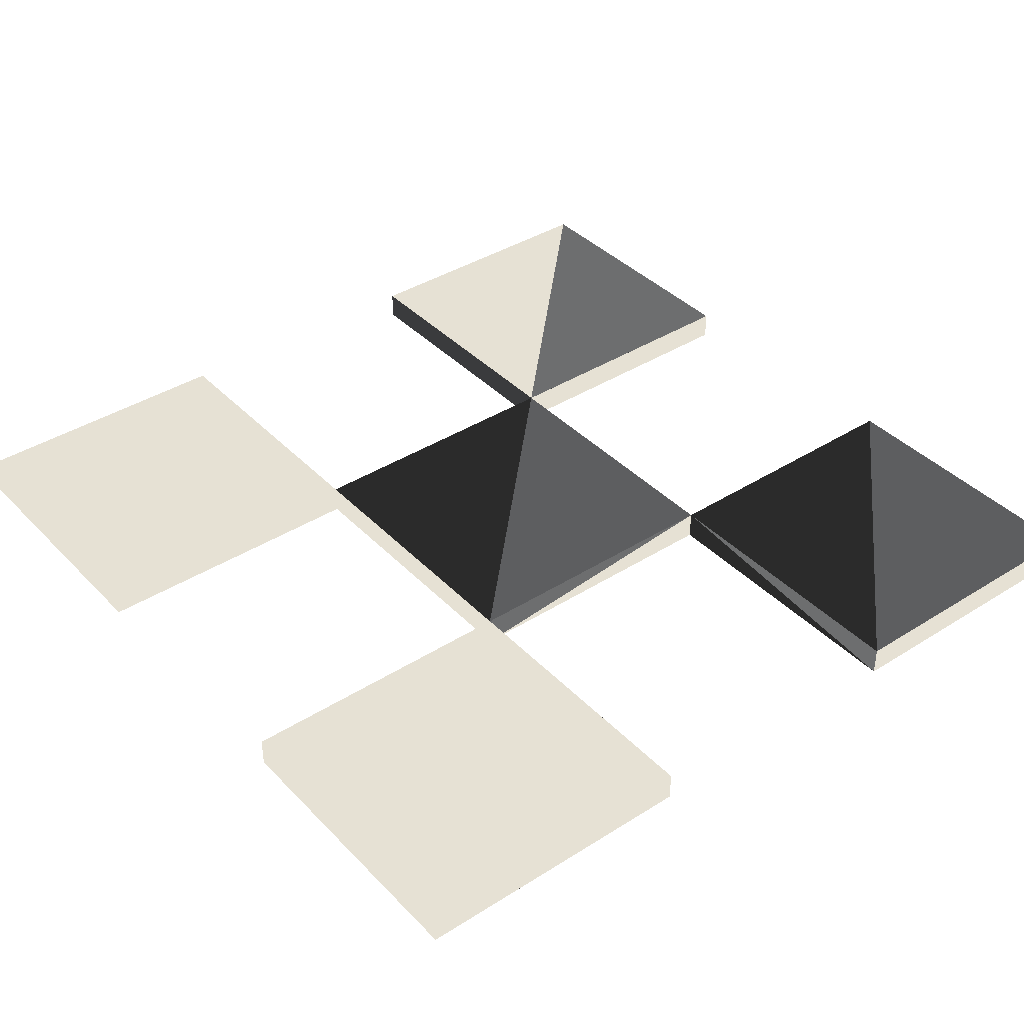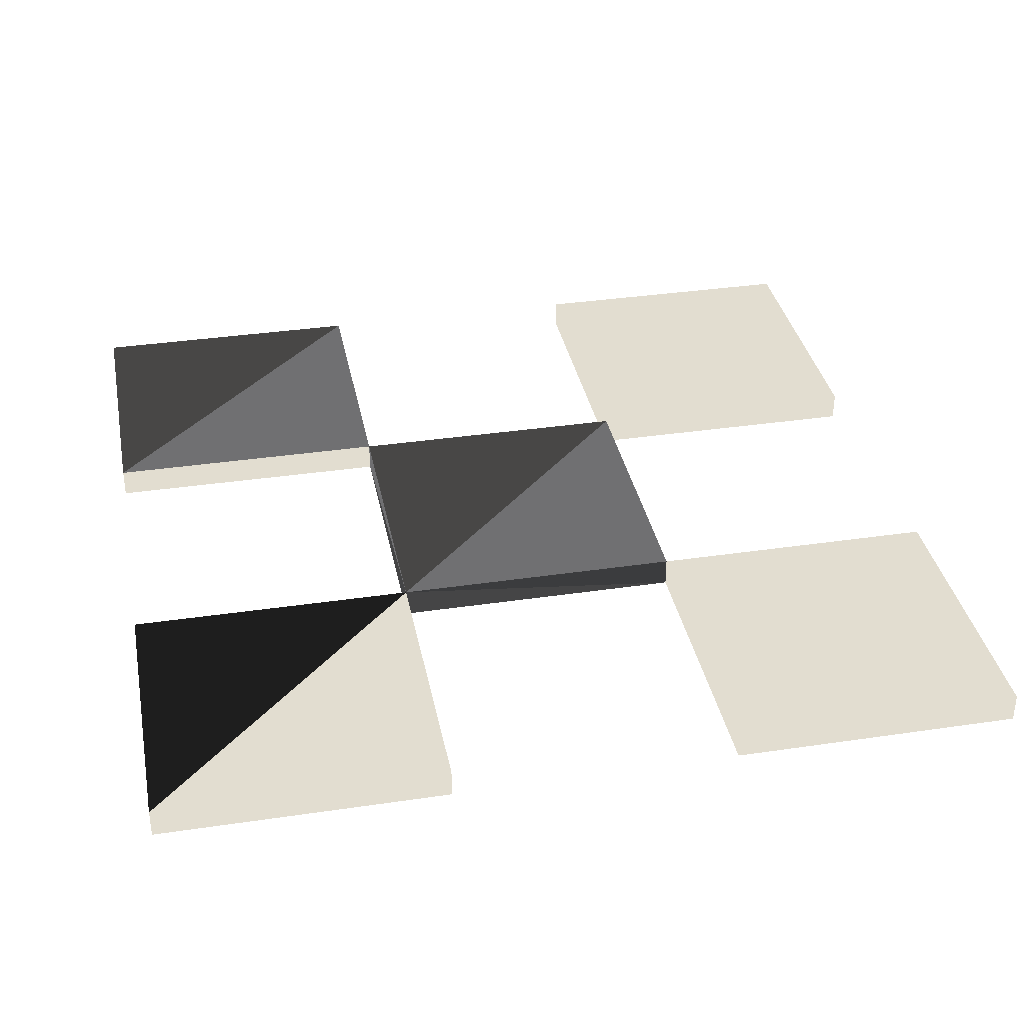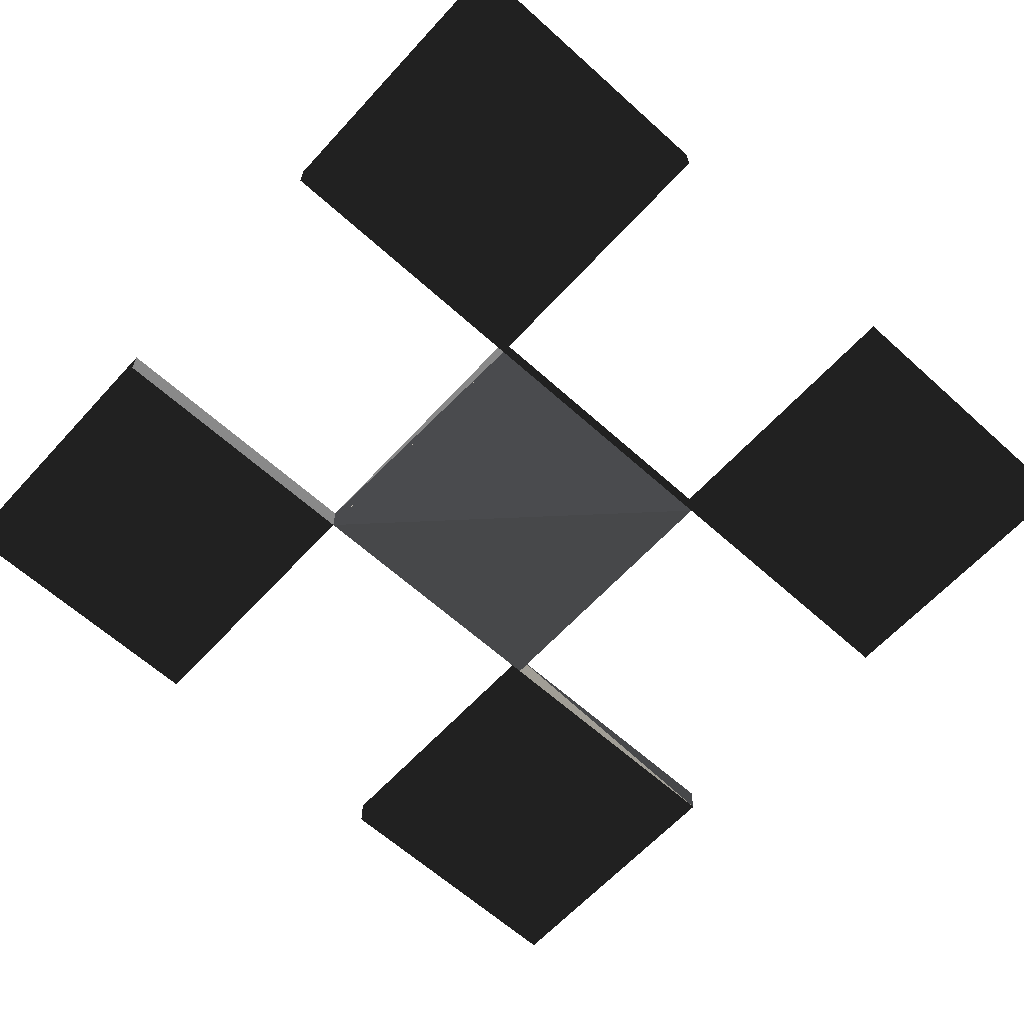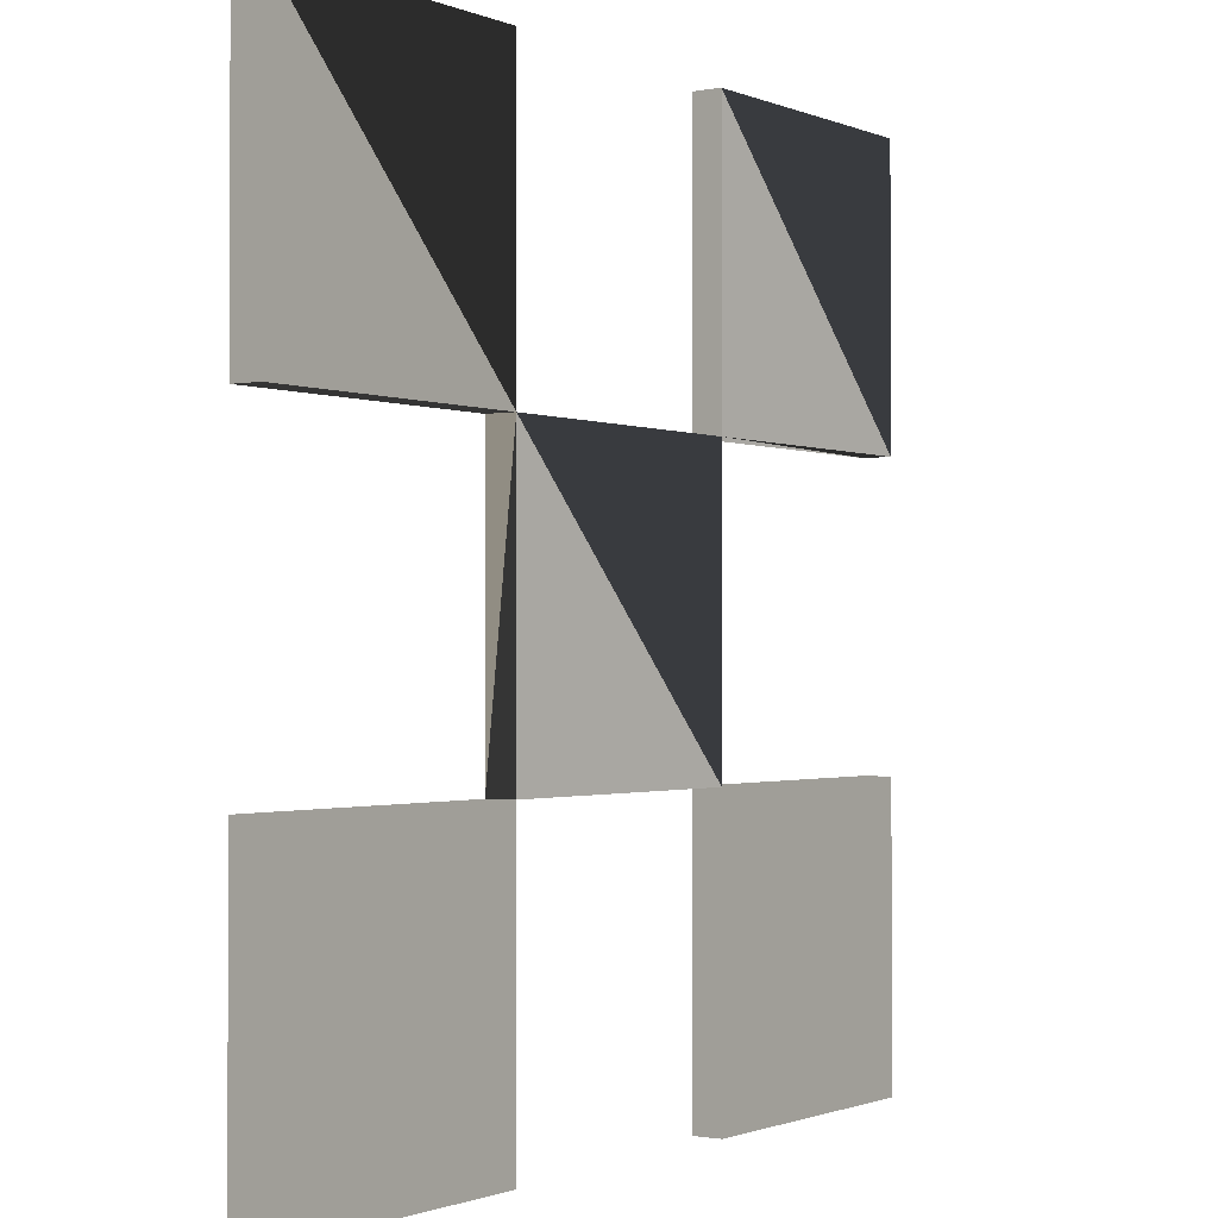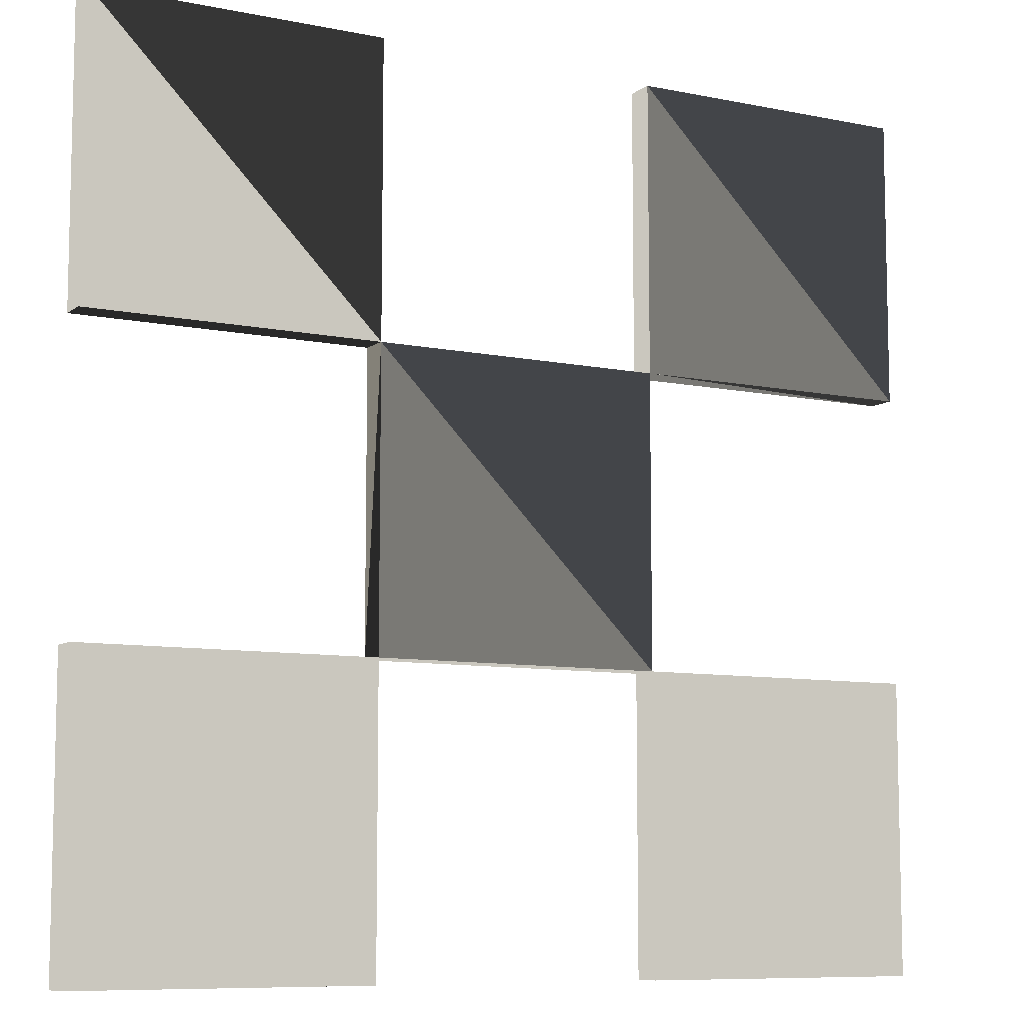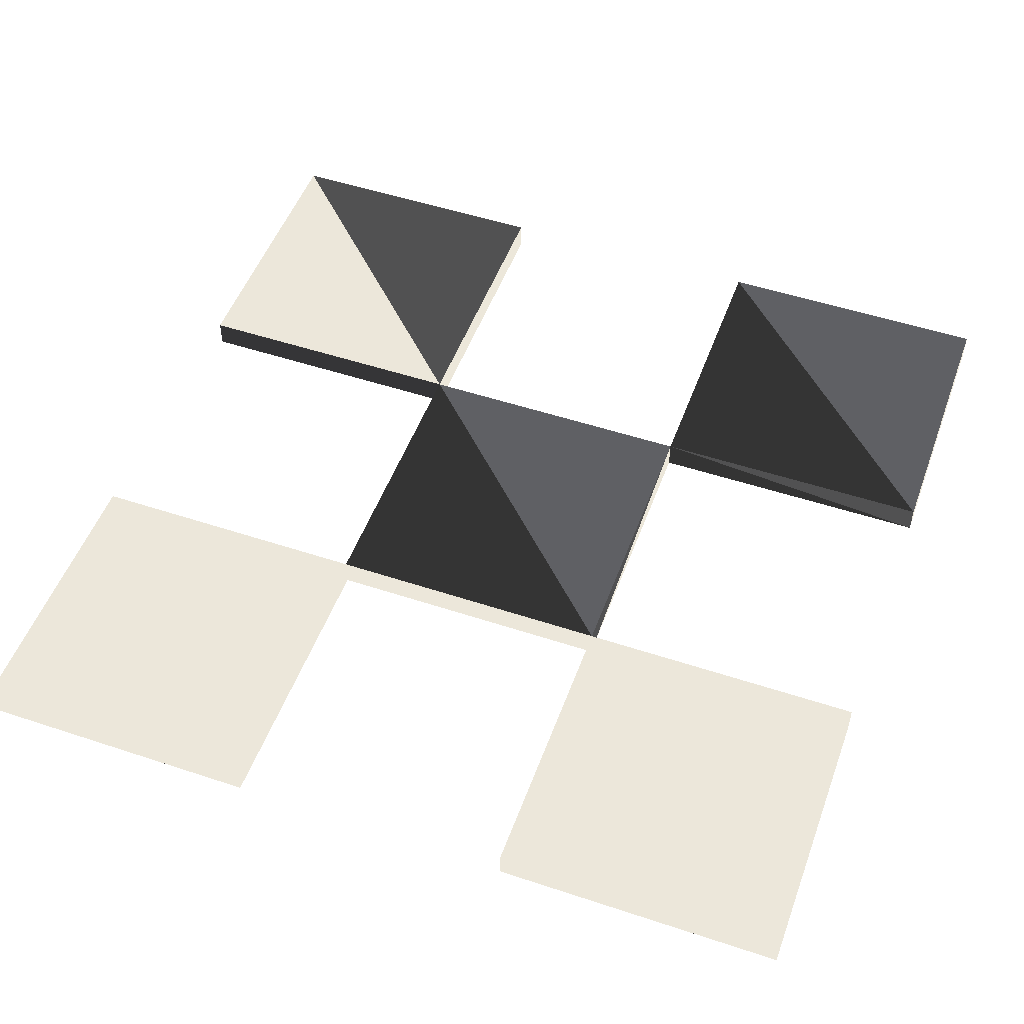
<metadata>
{"format":"obj","ext":"obj","renderer":"f3d","projection":"perspective","resolution":1024,"background":"white","views":[{"elev":39.0,"azim":51.6,"up":"+Z"},{"elev":35.4,"azim":-101.1,"up":"+Z"},{"elev":-63.0,"azim":-42.4,"up":"+Z"},{"elev":-1.1,"azim":-55.9,"up":"+Y"},{"elev":-8.7,"azim":-29.0,"up":"+Y"},{"elev":51.0,"azim":19.9,"up":"+Z"}]}
</metadata>
<code>
v 10 10 1
v 10 0 1
v 10 0 -0.001
v 10 10 -0.001
v 0 10 1
v 0 0 1
v 0.001 10 1
v 0 10 -0.001
v 0 0 -0.001
v 20 10 -0.001
v 20 10 1.001
v 10 10 1.001
v 0.001 10 1.001
v -10 10 1.001
v -10 10 -0.001
v 0.001 10 -0.001
v -10 20 1.001
v 0.001 20 1.001
v 10 20 1.001
v 20 20 1.001
v 0.001 20 -0.001
v -10 20 -0.001
v 10 20 -0.001
v 20 20 -0.001
v 10 -0 1.001
v 10 -10 -0.001
v 10 -10 1.001
v 20 0 1.001
v 20 0 -0.001
v -10 0 1.001
v -0 0 1.001
v -10 0 -0.001
v 20 -10 1.001
v 20 -10 -0.001
v -10 -10 1.001
v -0 -10 1.001
v -0 -10 -0.001
v -10 -10 -0.001
f 1 2 3
f 1 3 4
f 2 7 6
f 1 7 2
f 5 6 7
f 5 8 9
f 5 9 6
f 12 1 11
f 10 11 1
f 10 1 4
f 14 5 13
f 7 13 5
f 5 14 15
f 5 15 8
f 7 1 4
f 7 4 16
f 9 16 3
f 8 16 9
f 4 3 16
f 17 14 13
f 17 13 18
f 19 12 11
f 19 11 20
f 18 13 7
f 16 21 7
f 18 7 21
f 15 14 22
f 17 22 14
f 4 1 23
f 19 23 1
f 19 1 12
f 22 17 18
f 22 18 21
f 23 19 20
f 23 20 24
f 21 16 8
f 15 22 8
f 21 8 22
f 24 10 4
f 24 4 23
f 20 11 10
f 20 10 24
f 25 2 3
f 25 3 26
f 25 26 27
f 25 28 29
f 25 29 3
f 25 3 2
f 30 31 6
f 30 6 32
f 9 32 6
f 2 6 9
f 2 9 3
f 28 33 34
f 28 34 29
f 30 35 36
f 30 36 31
f 25 27 33
f 25 33 28
f 37 6 36
f 9 6 37
f 31 36 6
f 32 38 30
f 30 38 35
f 35 38 37
f 35 37 36
f 27 26 34
f 27 34 33
f 9 37 38
f 9 38 32
f 29 34 26
f 29 26 3

</code>
